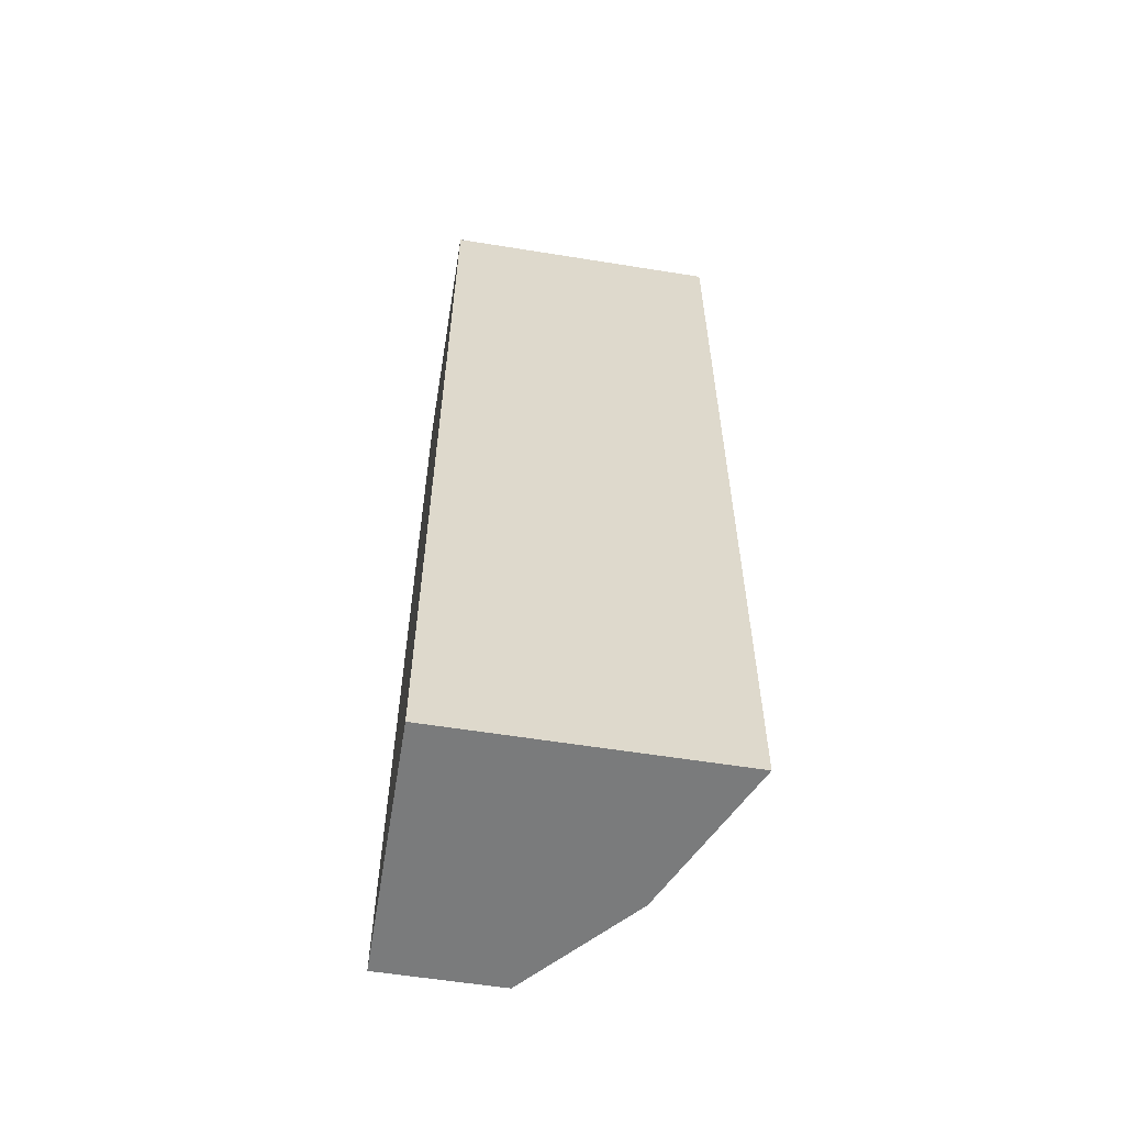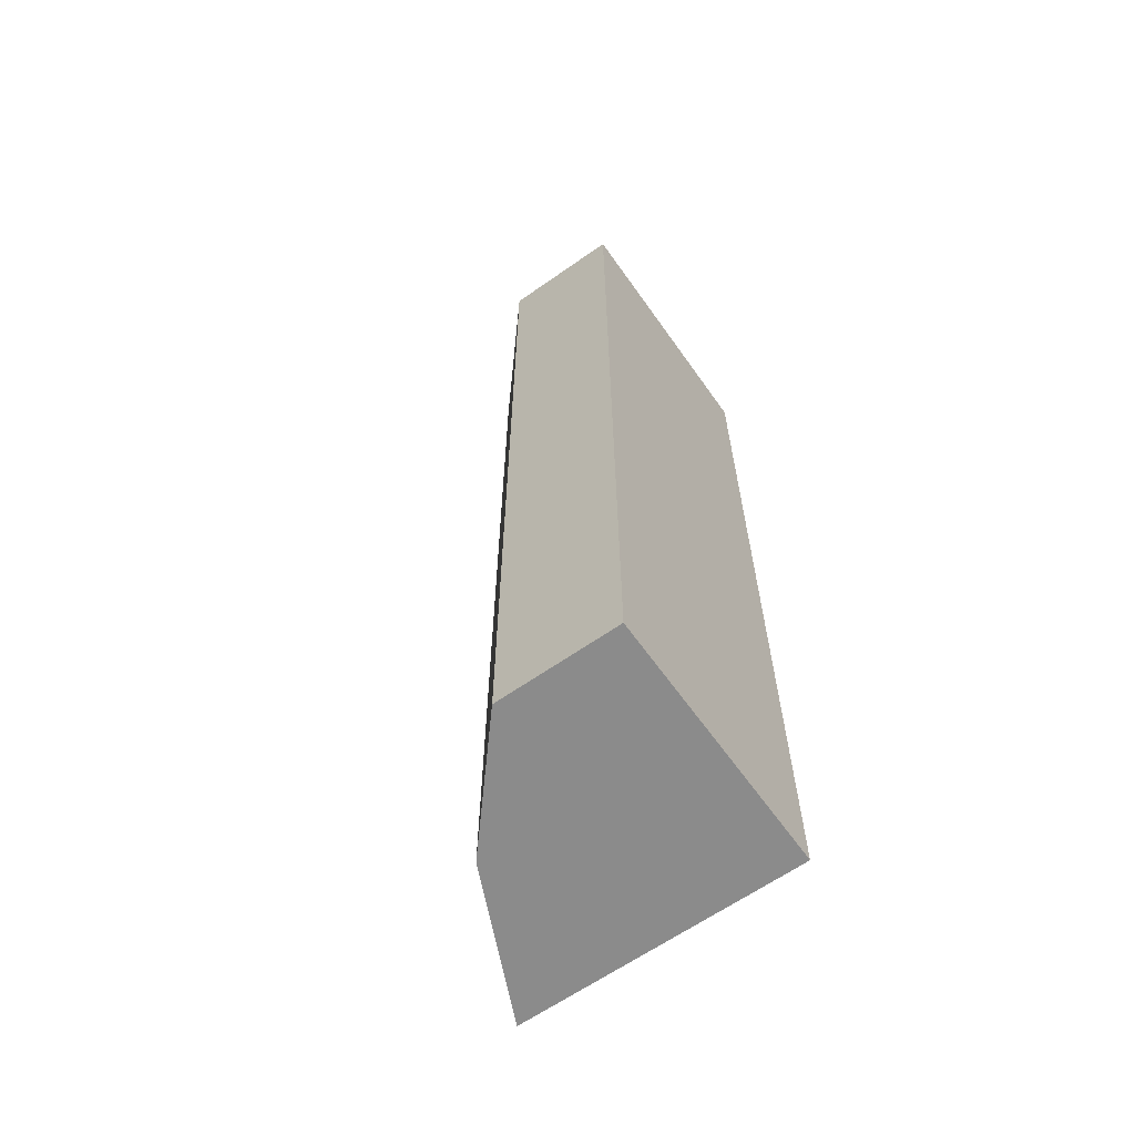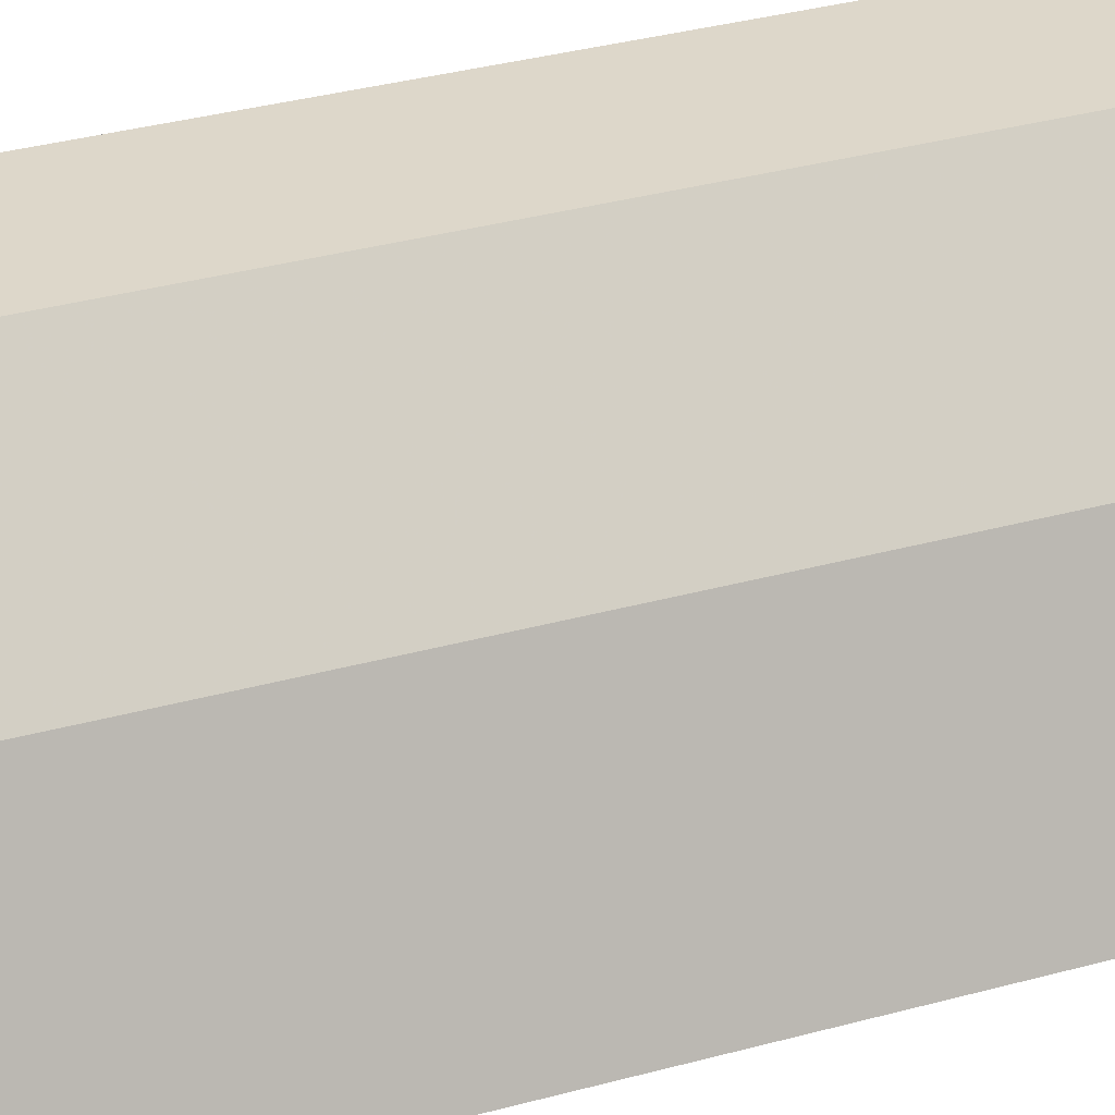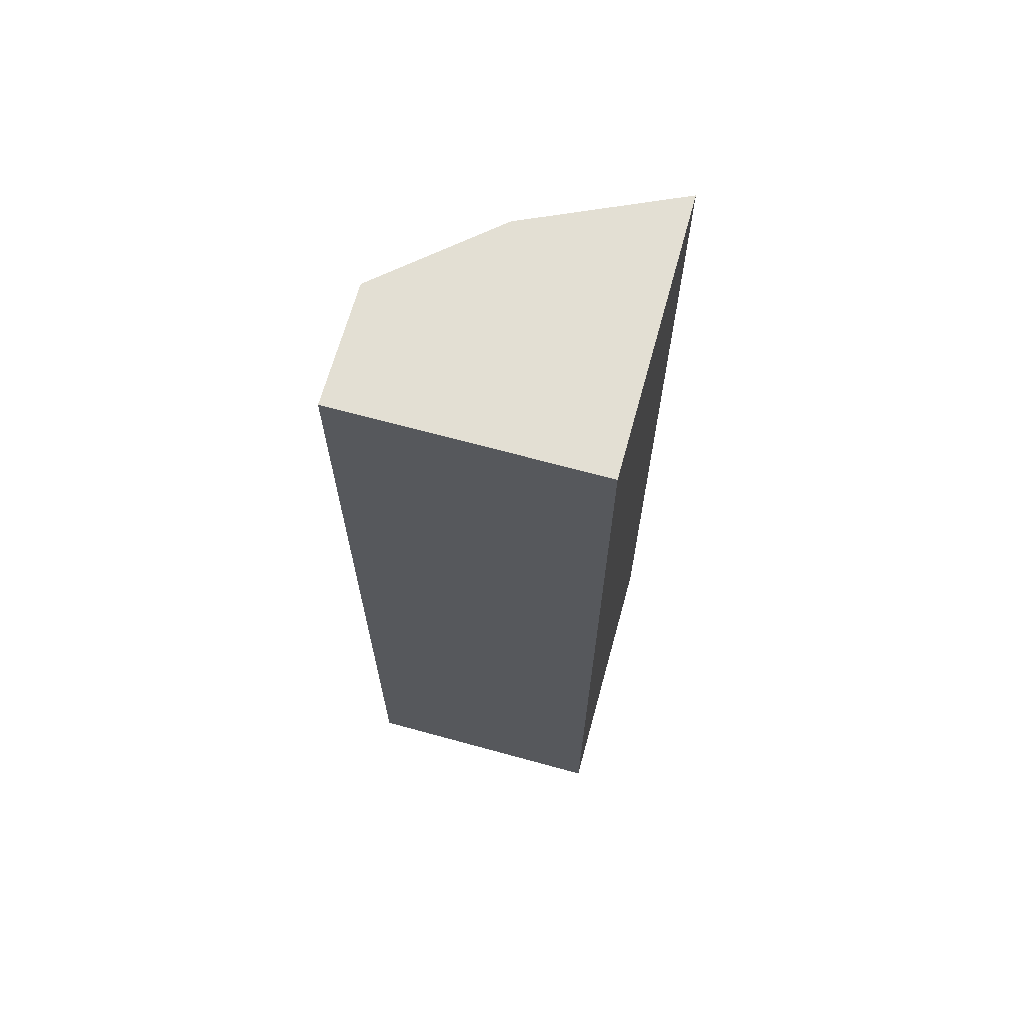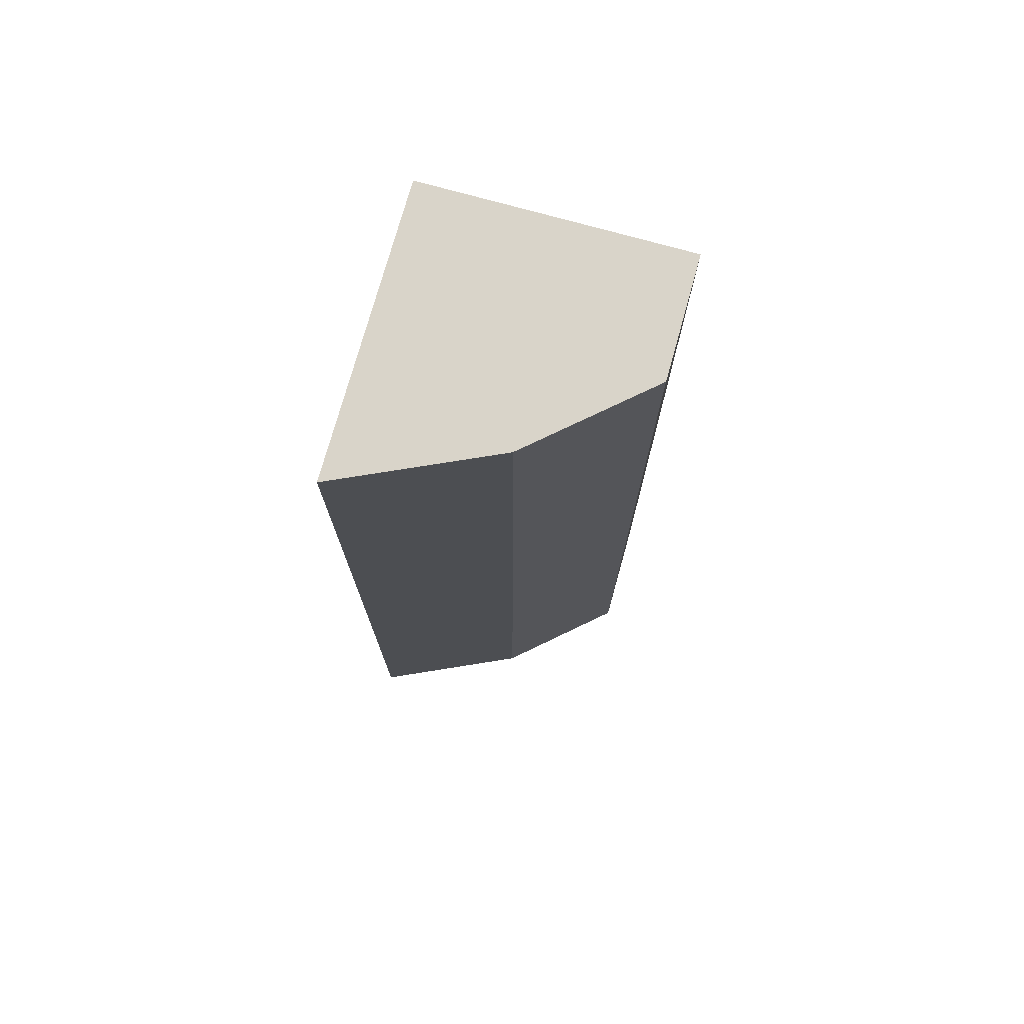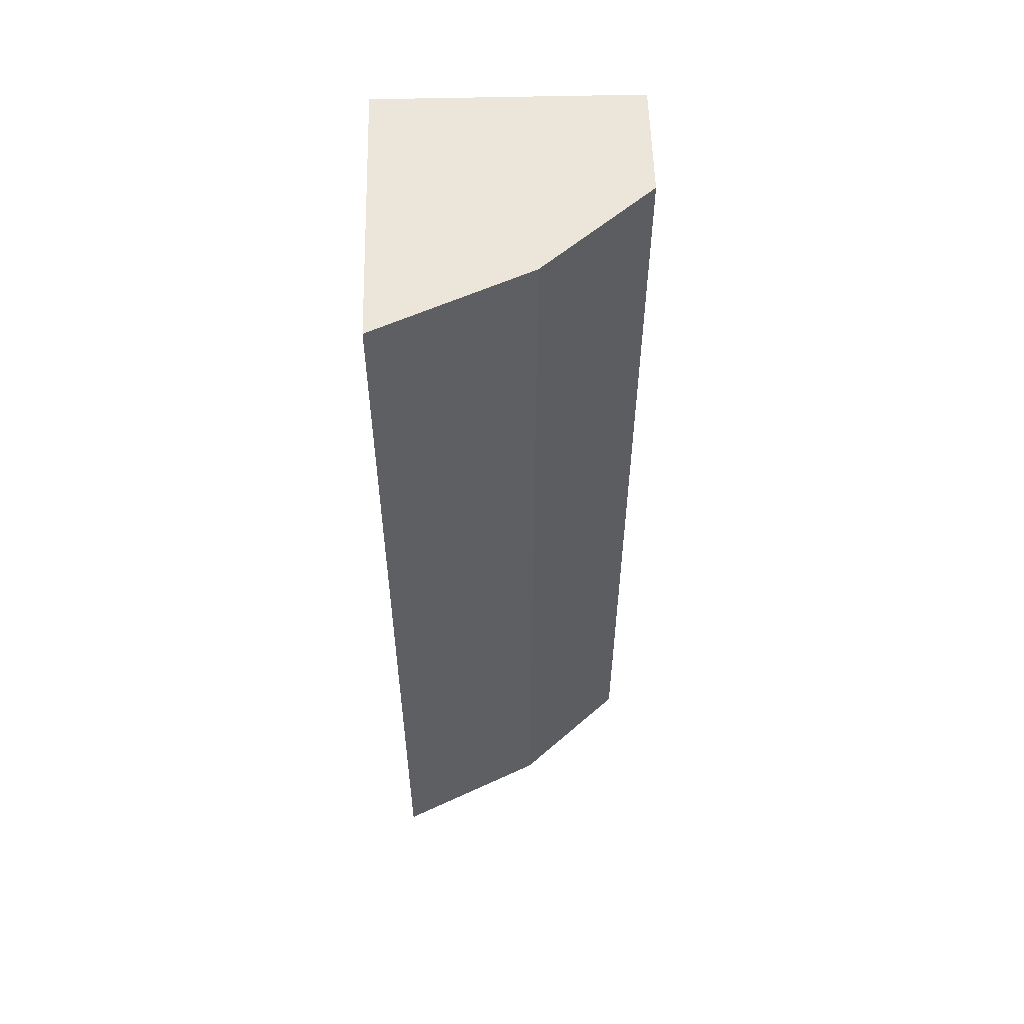
<metadata>
{"format":"obj","ext":"obj","renderer":"f3d","projection":"perspective","resolution":1024,"background":"white","views":[{"elev":-58.3,"azim":-9.4,"up":"+Z"},{"elev":-63.8,"azim":-144.7,"up":"+Z"},{"elev":30.9,"azim":67.8,"up":"+Y"},{"elev":67.1,"azim":-74.6,"up":"+Z"},{"elev":74.9,"azim":105.6,"up":"+Z"},{"elev":55.4,"azim":88.6,"up":"+Z"}]}
</metadata>
<code>
v 0.00906 -0.3533 -0.09401
v 0.0214 -0.3727 -0.09401
v 0.01621 -0.3614 -0.1653
v 0 -0.3533 -0.1653
v 0 -0.3727 -0.09401
v 0.00906 -0.3533 -0.1653
v 0.01621 -0.3614 -0.09401
v 0 -0.3533 -0.09401
v 0 -0.3727 -0.1653
v 0.0214 -0.3727 -0.1653
f 6 4 1
f 7 2 3
f 7 6 1
f 7 3 6
f 7 5 2
f 8 1 4
f 8 4 5
f 8 7 1
f 8 5 7
f 9 2 5
f 9 5 4
f 10 3 2
f 10 2 9
f 10 6 3
f 10 9 4
f 10 4 6

</code>
